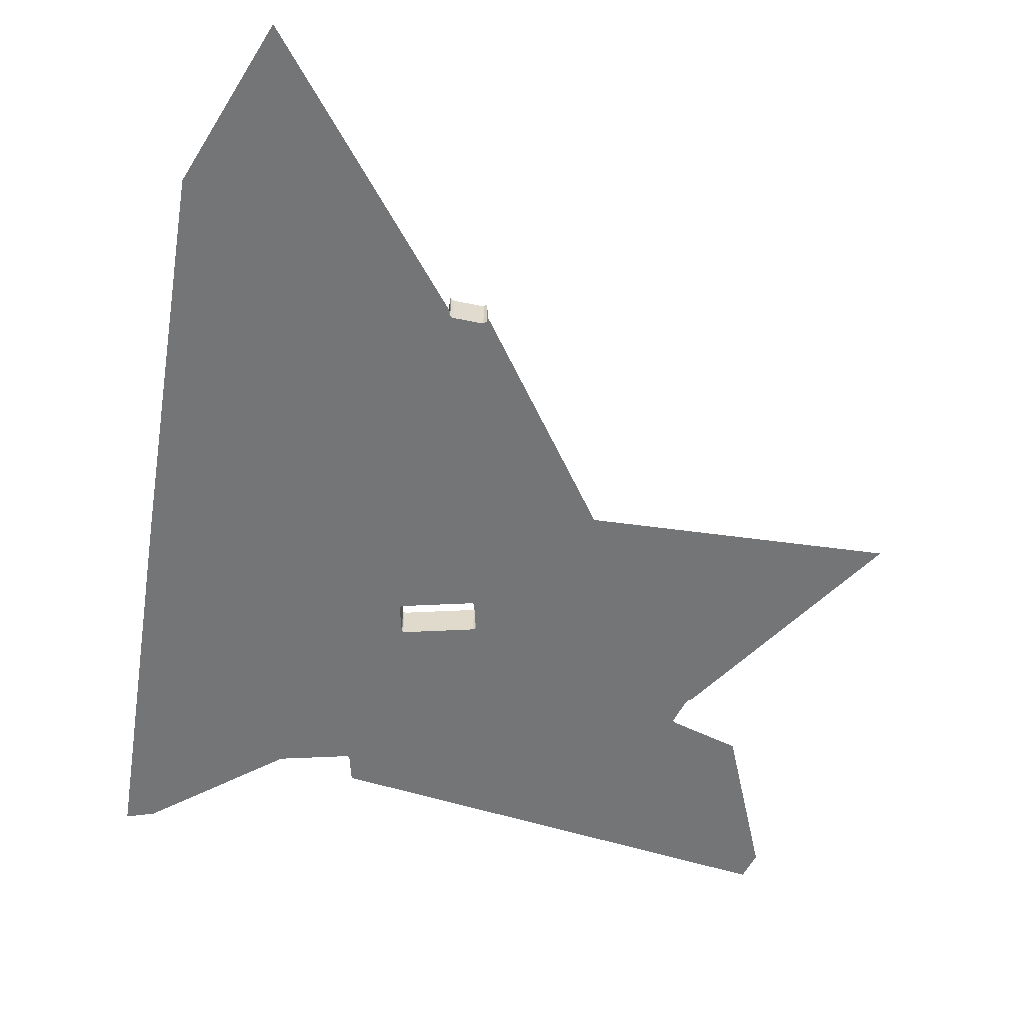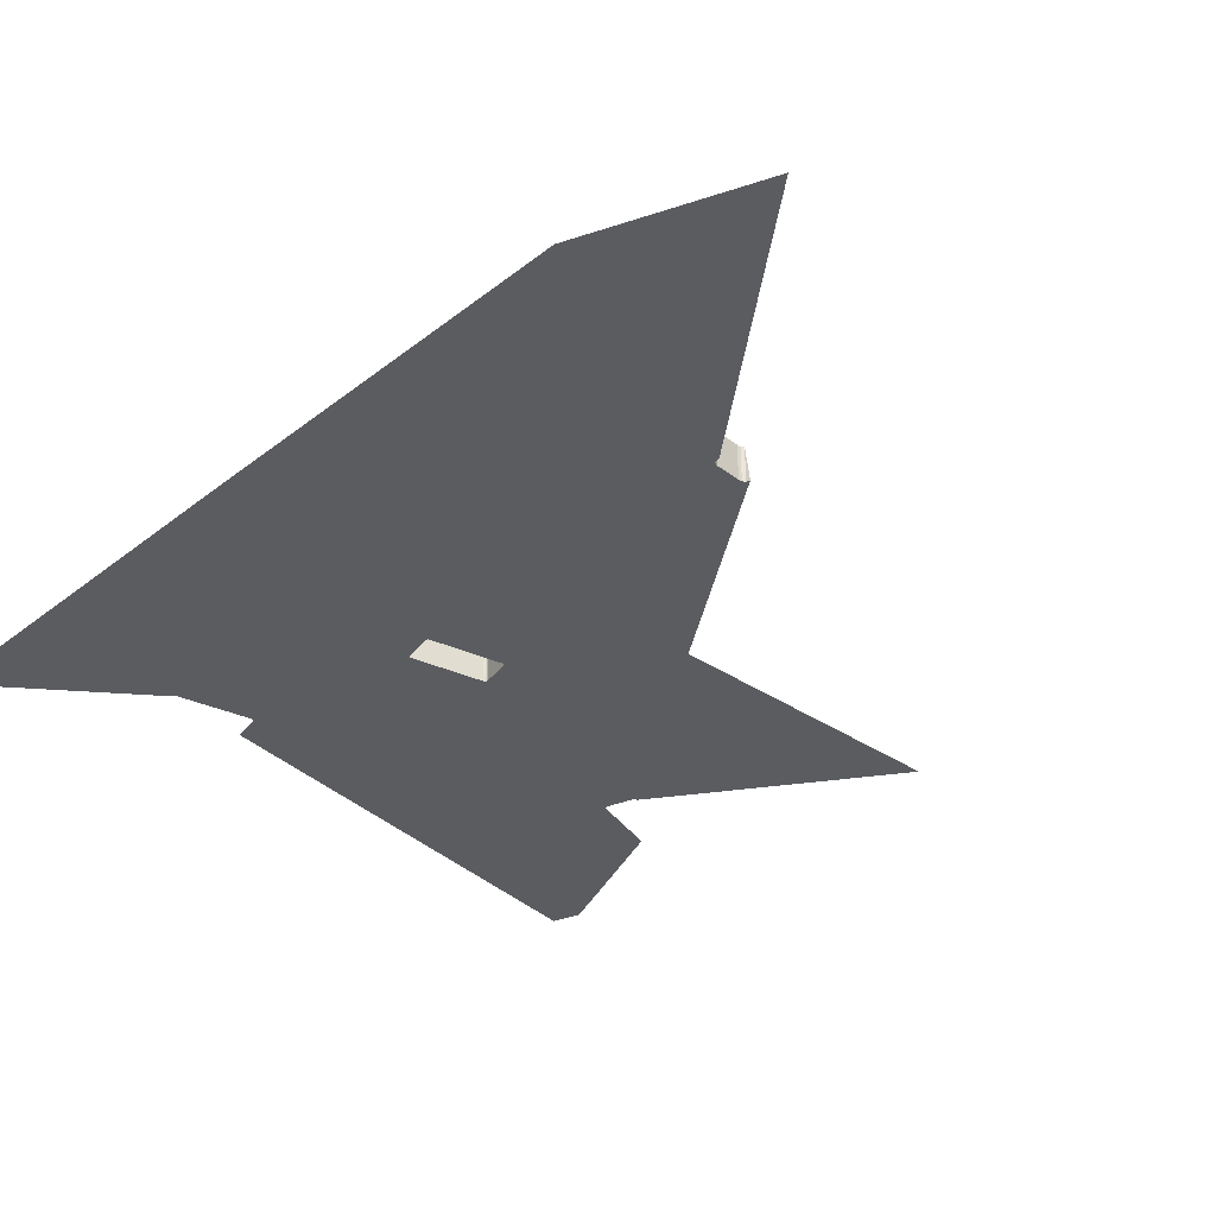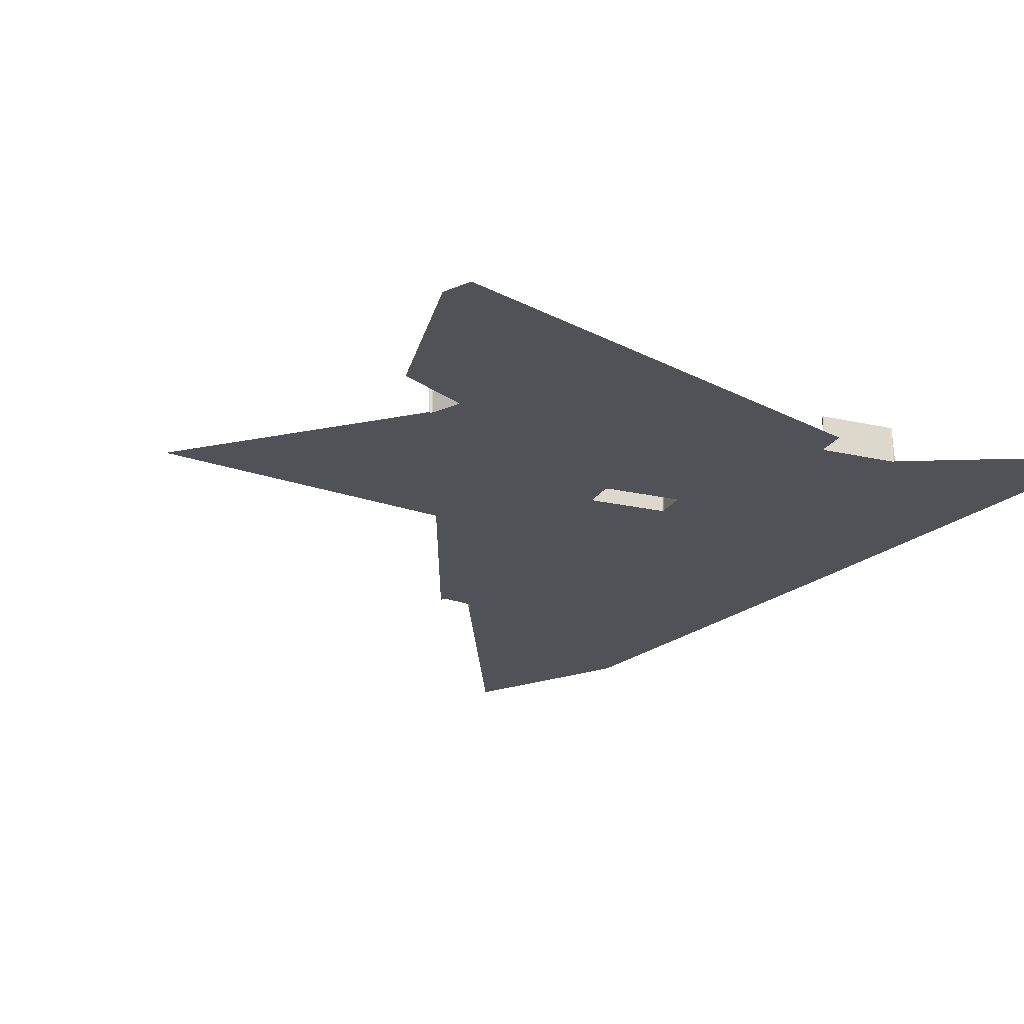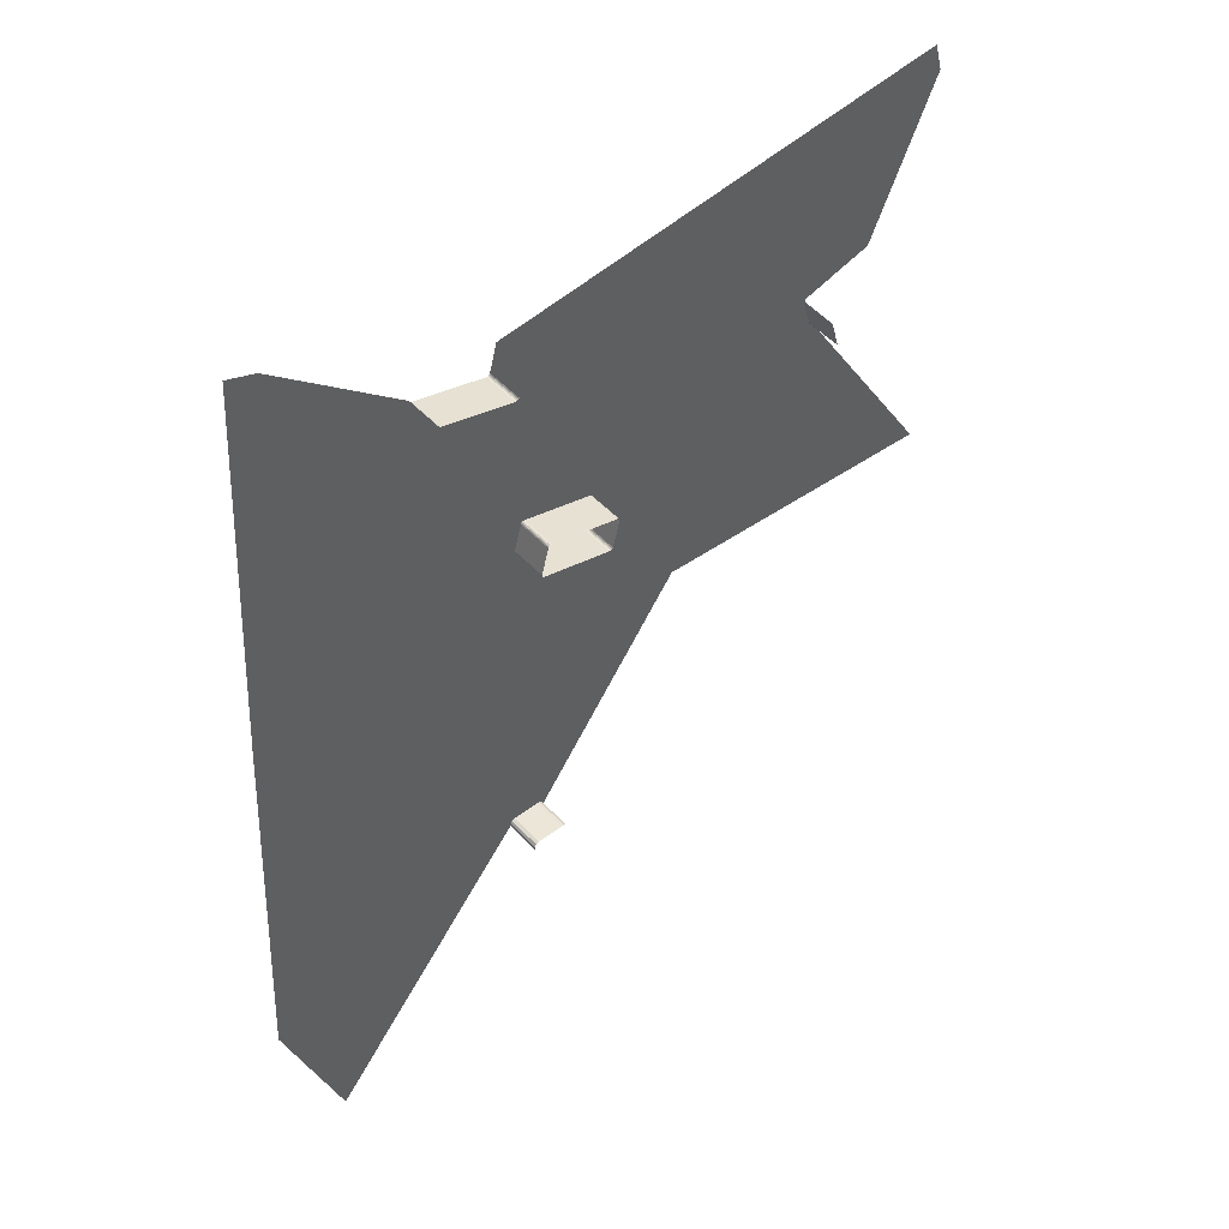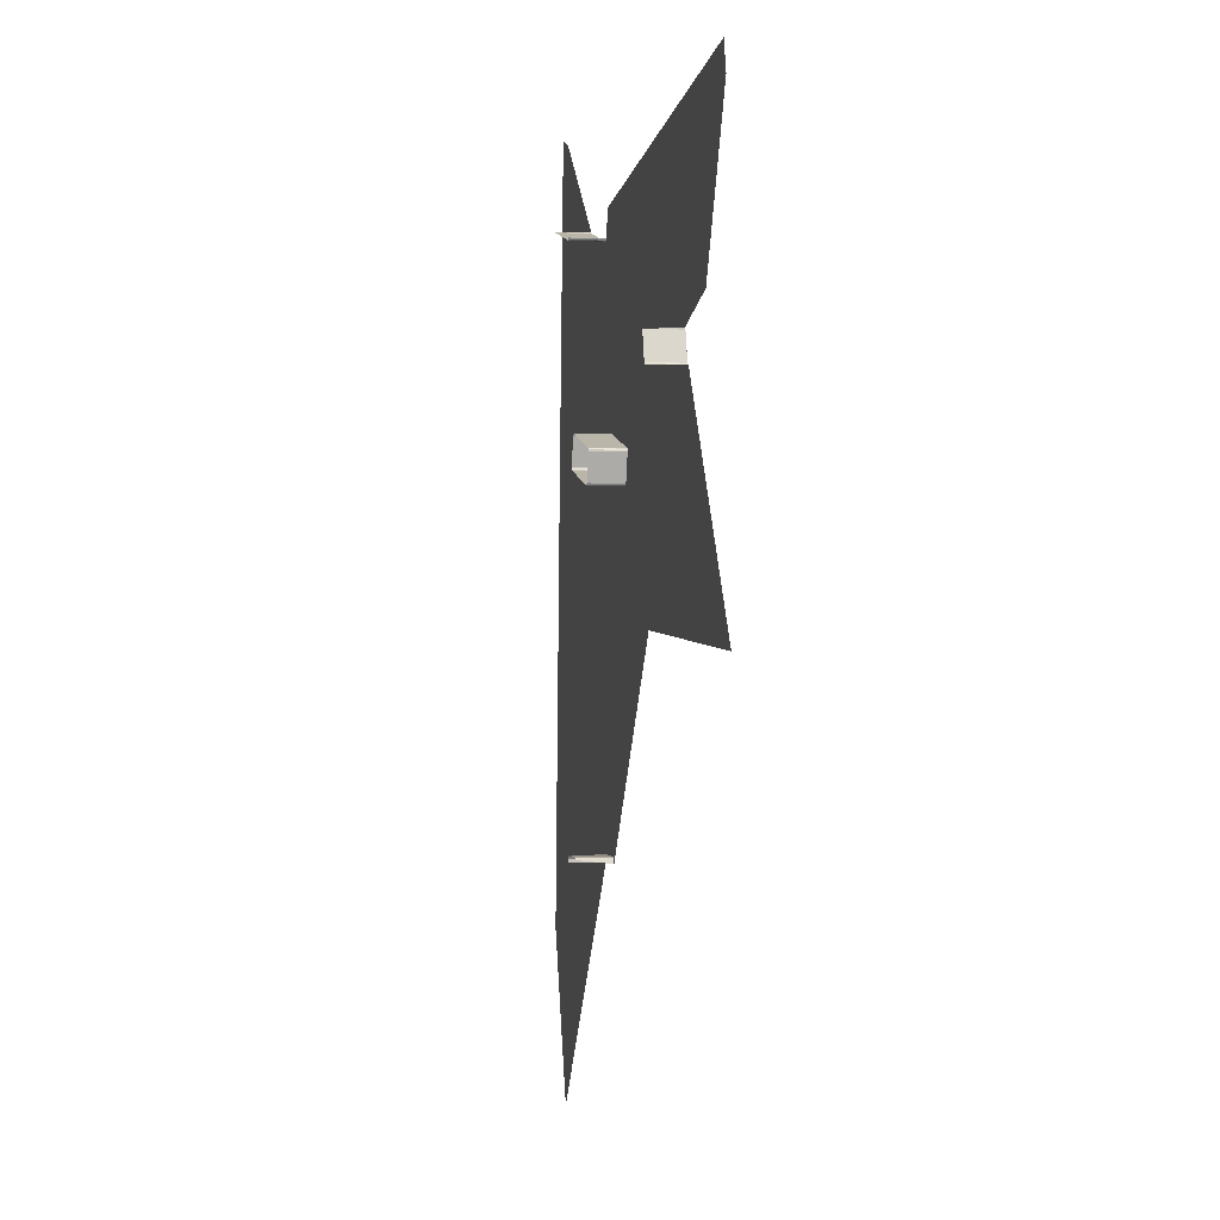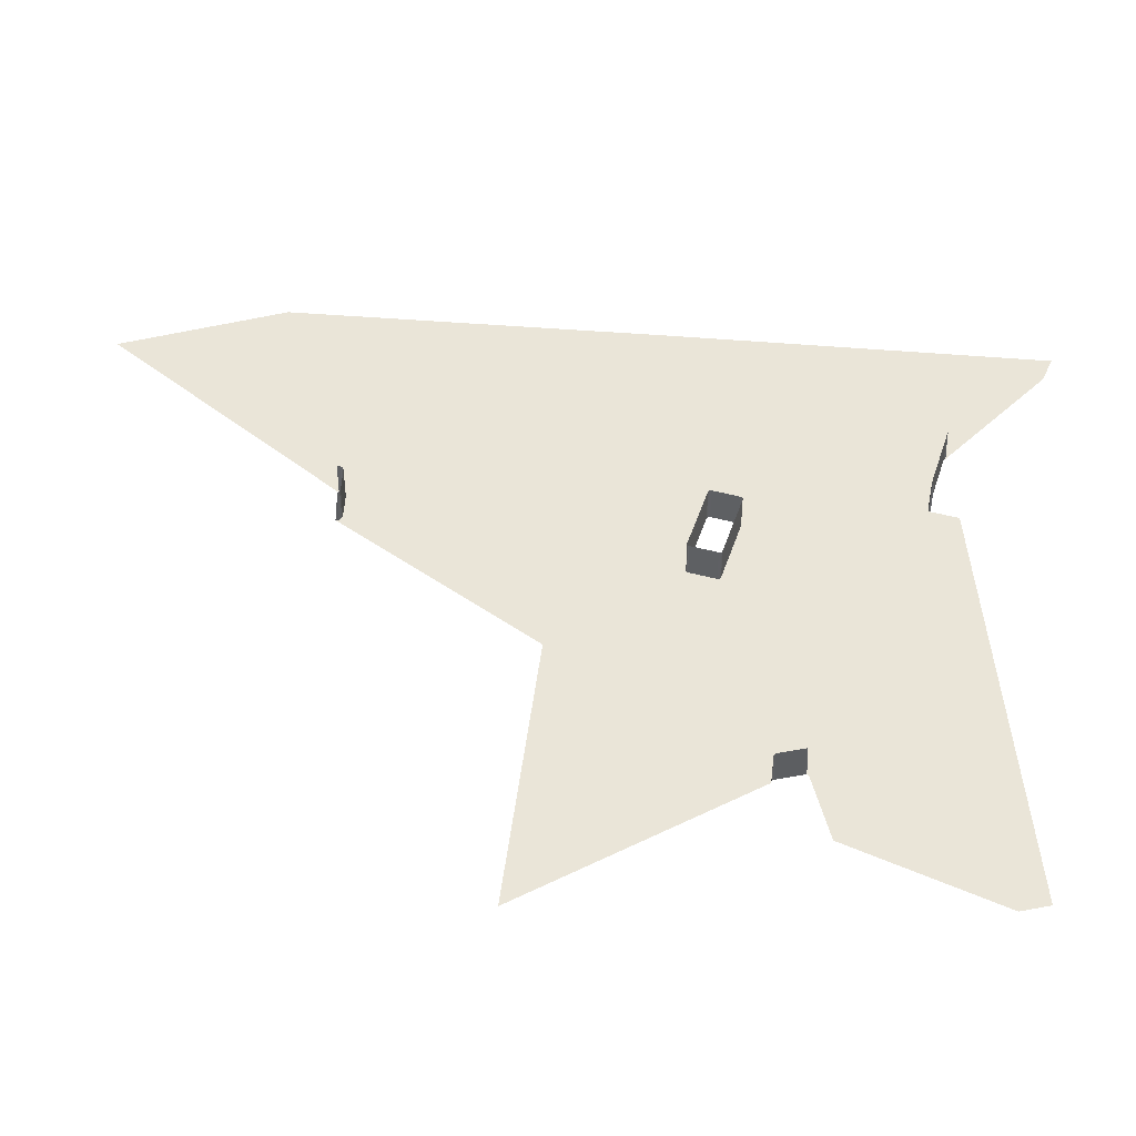
<metadata>
{"format":"obj","ext":"obj","renderer":"f3d","projection":"perspective","resolution":1024,"background":"white","views":[{"elev":-56.5,"azim":-12.1,"up":"+Z"},{"elev":-34.2,"azim":-46.4,"up":"+Z"},{"elev":-21.5,"azim":142.8,"up":"+Z"},{"elev":48.8,"azim":-40.6,"up":"+Y"},{"elev":-1.6,"azim":79.1,"up":"+Y"},{"elev":45.1,"azim":92.6,"up":"+Z"}]}
</metadata>
<code>
o LM_L_LS3_Playfield
v -266.6 -430.7 -0
v -325.8 -604 -0
v -183.8 -432.3 -0
v -365.6 -490.1 3.451e-06
v -325.8 -604 -0
v -279.3 -322.1 -2.588e-06
v -184 -434.5 -0
v -279.3 -322.1 -2.588e-06
v -325.8 -604 -0
v -266.6 -430.7 -0
v -184 -434.5 23.53
v -183.8 -432.3 23.53
v -183.8 -432.3 -0
v -183.8 -432.3 23.53
v -182.7 -430.5 23.53
v -182.7 -430.5 -0
v -182.7 -430.5 23.53
v -180.5 -429.7 23.53
v -180.5 -429.7 -0
v -184 -434.5 -0
v -184 -434.5 23.53
v -183.8 -432.3 -0
v -180.5 -429.7 23.53
v -162.9 -429.7 23.53
v -162.9 -429.7 -0
v -160.6 -430.1 23.53
v -158.8 -431.4 23.53
v -158.8 -431.4 -0
v -162.9 -429.7 23.53
v -160.6 -430.1 23.53
v -160.6 -430.1 -0
v -183.8 -432.3 -0
v -183.8 -432.3 23.53
v -182.7 -430.5 -0
v -182.7 -430.5 -0
v -180.5 -429.7 -0
v -158.8 -431.4 -0
v -158.8 -431.4 23.53
v -158 -434 -0
v -160.6 -430.1 -0
v -162.9 -429.7 -0
v -162.9 -429.7 23.53
v -160.6 -430.1 -0
v -299.2 -265.2 -8.627e-07
v -365.6 -490.1 3.451e-06
v -279.3 -322.1 -2.588e-06
v -207.3 -257.5 -0
v -182.7 -430.5 -0
v -158.8 -431.4 -0
v -158 -434 -0
v -54.83 -295.3 -0
v -180.5 -429.7 -0
v -299.6 -265 -8.627e-07
v -365.6 -490.1 3.451e-06
v -299.2 -265.2 -8.627e-07
v -162.9 -429.7 -0
v -207.3 -257.5 -0
v -162.9 -429.7 -0
v -160.6 -430.1 -0
v -365.6 -490.1 3.451e-06
v -299.6 -265 -8.627e-07
v -351.3 -225.3 1.725e-06
v -352.1 -224.7 1.725e-06
v -365.6 -490.1 3.451e-06
v -351.3 -225.3 1.725e-06
v -279.3 -322.1 -2.588e-06
v -266.6 -430.7 -0
v -207.3 -257.5 -0
v -160.6 -430.1 -0
v -123.4 -208.5 -0
v -55.22 -294 -0
v -121.5 -208 -0
v -122.4 -208.5 -0
v -158.8 -431.4 -0
v -121.5 -208 -0
v -122.4 -208.5 -0
v -299.2 -265.2 -8.627e-07
v -279.3 -322.1 -2.588e-06
v -232.8 -40.27 -5.176e-06
v -232.8 -40.27 -5.176e-06
v -279.3 -322.1 -2.588e-06
v -207.3 -257.5 -0
v -170.6 -195.8 -0
v -54.83 -295.3 -0
v 48.35 -156.6 -0
v -55.22 -294 -0
v -171.4 -195.3 -0
v -171.9 -194.5 -0
v -171.9 -193.5 -0
v -299.6 -265 -8.627e-07
v -299.2 -265.2 -8.627e-07
v -232.8 -40.27 -5.176e-06
v 145.9 -309.6 -0
v 48.35 -156.6 -0
v -122.4 -208.5 23.53
v -123.4 -208.5 23.53
v -123.4 -208.5 -0
v -121.5 -208 23.53
v -122.4 -208.5 23.53
v -122.4 -208.5 -0
v -121 -207.1 23.53
v -121.5 -208 23.53
v -121.5 -208 -0
v -123.4 -208.5 23.53
v -170.6 -195.8 23.53
v -170.6 -195.8 -0
v -170.6 -195.8 23.53
v -171.4 -195.3 23.53
v -171.4 -195.3 -0
v -171.4 -195.3 23.53
v -171.9 -194.5 23.53
v -171.9 -194.5 -0
v -171.9 -194.5 23.53
v -171.9 -193.5 23.53
v -171.9 -193.5 -0
v -351.3 -225.3 1.725e-06
v -299.6 -265 -8.627e-07
v -233.7 -39.78 -5.176e-06
v -122.4 -208.5 -0
v -122.4 -208.5 23.53
v -123.4 -208.5 -0
v -121.5 -208 -0
v -121.5 -208 23.53
v -122.4 -208.5 -0
v -116.1 -188.7 23.53
v -121 -207.1 23.53
v -121 -207.1 -0
v -123.4 -208.5 -0
v -121 -207.1 -0
v -170.6 -195.8 -0
v -170.6 -195.8 23.53
v -171.4 -195.3 -0
v -171.4 -195.3 -0
v -171.9 -194.5 -0
v -171.9 -193.5 23.53
v -167 -175 23.53
v -167 -175 -0
v -171.9 -193.5 -0
v -171.9 -193.5 23.53
v -167 -175 -0
v -116.1 -187.7 23.53
v -116.1 -188.7 23.53
v -116.1 -188.7 -0
v -116.1 -188.7 -0
v -116.6 -186.8 23.53
v -116.1 -187.7 23.53
v -116.1 -187.7 -0
v -117.5 -186.3 23.53
v -116.6 -186.8 23.53
v -116.6 -186.8 -0
v -164.7 -173.7 23.53
v -117.5 -186.3 23.53
v -117.5 -186.3 -0
v -167 -175 23.53
v -166.5 -174.2 23.53
v -166.5 -174.2 -0
v -166.5 -174.2 23.53
v -165.7 -173.7 23.53
v -165.7 -173.7 -0
v -165.7 -173.7 23.53
v -164.7 -173.7 23.53
v -164.7 -173.7 -0
v -116.1 -187.7 -0
v -116.1 -187.7 23.53
v -116.1 -188.7 -0
v -116.6 -186.8 -0
v -116.6 -186.8 23.53
v -116.1 -187.7 -0
v -117.5 -186.3 -0
v -117.5 -186.3 23.53
v -116.6 -186.8 -0
v -352.1 -224.7 1.725e-06
v -351.3 -225.3 1.725e-06
v -337 39.46 -0
v -167 -175 -0
v -164.7 -173.7 -0
v -164.7 -173.7 23.53
v -117.5 -186.3 -0
v -166.5 -174.2 -0
v -165.7 -173.7 -0
v -165.7 -173.7 23.53
v -164.7 -173.7 -0
v -232.8 -40.27 -5.176e-06
v -207.3 -257.5 -0
v -171.9 -193.5 -0
v -121 -207.1 -0
v 49.34 -156.6 -0
v -116.1 -188.7 -0
v 47.49 -156.1 -0
v -116.1 -188.7 -0
v 47.49 -156.1 -0
v -116.1 -187.7 -0
v -232.8 -40.27 -5.176e-06
v -171.9 -193.5 -0
v -167 -175 -0
v -232.8 -40.27 -5.176e-06
v -233.7 -39.78 -5.176e-06
v -299.6 -265 -8.627e-07
v -116.6 -186.8 -0
v -116.1 -187.7 -0
v 10.13 -93.18 -0
v -117.5 -186.3 -0
v -232.8 -40.27 -5.176e-06
v -167 -175 -0
v -166.5 -174.2 -0
v -183.8 -52.42 1.725e-06
v -164.7 -173.7 -0
v -117.5 -186.3 -0
v -184.6 -52.92 1.725e-06
v -166.5 -174.2 -0
v -165.7 -173.7 -0
v 46.99 -155.2 -0
v -183.8 -52.42 1.725e-06
v -165.7 -173.7 -0
v -164.7 -173.7 -0
v 49.34 -156.6 23.53
v 48.35 -156.6 23.53
v 48.35 -156.6 -0
v 48.35 -156.6 23.53
v 47.49 -156.1 23.53
v 47.49 -156.1 -0
v 47.49 -156.1 23.53
v 46.99 -155.2 23.53
v 46.99 -155.2 -0
v 42.05 -136.8 -0
v 49.34 -156.6 -0
v 48.35 -156.6 -0
v 48.35 -156.6 23.53
v 47.49 -156.1 -0
v 47.49 -156.1 -0
v 47.49 -156.1 23.53
v 46.99 -155.2 -0
v 46.99 -155.2 23.53
v 42.05 -136.8 23.53
v 42.05 -136.8 -0
v 46.99 -155.2 -0
v -337 39.46 -0
v -351.3 -225.3 1.725e-06
v -233.7 -39.78 -5.176e-06
v 42.05 -136.8 -0
v 10.13 -93.18 -0
v 42.05 -136.8 -0
v 42.05 -136.8 23.53
v 42.05 -135.8 -0
v -166.5 -174.2 -0
v -184.6 -52.92 1.725e-06
v -185.6 -52.92 1.725e-06
v -166.5 -174.2 -0
v -185.6 -52.92 1.725e-06
v -232.8 -40.27 -5.176e-06
v -184.6 -52.92 1.725e-06
v -165.7 -173.7 -0
v -183.8 -52.42 1.725e-06
v -183.8 -52.42 1.725e-06
v -117.5 -186.3 -0
v -183.3 -51.56 1.725e-06
v -183.3 -51.56 1.725e-06
v -117.5 -186.3 -0
v 10.13 -93.18 -0
v 42.05 -135.8 -0
v 42.55 -134.9 -0
v 43.41 -134.4 -0
v 90.61 -121.8 -0
v -184.6 -52.92 23.53
v -185.6 -52.92 23.53
v -185.6 -52.92 1.725e-06
v -183.8 -52.42 23.53
v -184.6 -52.92 23.53
v -184.6 -52.92 1.725e-06
v -185.6 -52.92 23.53
v -232.8 -40.27 23.53
v -232.8 -40.27 -5.176e-06
v -232.8 -40.27 23.53
v -233.7 -39.78 23.53
v -233.7 -39.78 -5.176e-06
v -183.3 -51.56 23.53
v -183.8 -52.42 23.53
v -183.8 -52.42 1.725e-06
v -184.6 -52.92 1.725e-06
v -185.6 -52.92 1.725e-06
v -185.6 -52.92 23.53
v -232.8 -40.27 -5.176e-06
v -183.8 -52.42 1.725e-06
v -232.8 -40.27 -5.176e-06
v -232.8 -40.27 23.53
v -233.7 -39.78 -5.176e-06
v -233.7 -39.78 -5.176e-06
v -233.7 -39.78 23.53
v -234.2 -38.92 -5.176e-06
v -183.3 -51.56 1.725e-06
v -178.3 -33.14 1.725e-06
v -183.3 -51.56 1.725e-06
v 10.13 -93.18 -0
v -233.7 -39.78 -5.176e-06
v -234.2 -38.92 -5.176e-06
v -317.8 32.36 -0
v 136.4 -20.31 -0
v -23.43 -17.02 8.627e-07
v -178.3 -33.14 1.725e-06
v 10.13 -93.18 -0
v -233.7 -39.78 -5.176e-06
v -317.8 32.36 -0
v -337 39.46 -0
v 131.5 -0.8997 -0
v -23.43 -17.02 8.627e-07
v 10.13 -93.18 -0
v 131.5 -1.895 -0
v 131.5 -0.8997 -0
f 3 2 1
f 6 5 4
f 3 7 2
f 10 9 8
f 13 12 11
f 16 15 14
f 19 18 17
f 22 21 20
f 25 24 23
f 28 27 26
f 31 30 29
f 34 33 32
f 19 17 35
f 25 23 36
f 39 38 37
f 28 26 40
f 43 42 41
f 46 45 44
f 3 1 47
f 47 48 3
f 51 50 49
f 47 52 48
f 55 54 53
f 47 56 52
f 59 58 57
f 62 61 60
f 65 64 63
f 68 67 66
f 70 49 69
f 51 49 71
f 72 71 49
f 47 70 69
f 70 73 49
f 76 75 74
f 79 78 77
f 82 81 80
f 83 70 47
f 86 85 84
f 87 83 47
f 47 88 87
f 89 88 47
f 92 91 90
f 51 94 93
f 97 96 95
f 100 99 98
f 103 102 101
f 106 105 104
f 109 108 107
f 112 111 110
f 115 114 113
f 118 117 116
f 121 120 119
f 124 123 122
f 127 126 125
f 106 104 128
f 103 101 129
f 132 131 130
f 112 110 133
f 115 113 134
f 137 136 135
f 140 139 138
f 72 94 71
f 143 142 141
f 127 125 144
f 147 146 145
f 150 149 148
f 153 152 151
f 156 155 154
f 159 158 157
f 162 161 160
f 165 164 163
f 168 167 166
f 171 170 169
f 174 173 172
f 156 154 175
f 178 177 176
f 159 157 179
f 182 181 180
f 185 184 183
f 186 94 72
f 94 187 93
f 189 186 188
f 192 191 190
f 195 194 193
f 94 186 189
f 198 197 196
f 201 200 199
f 201 199 202
f 205 204 203
f 208 207 206
f 211 210 209
f 200 212 189
f 215 214 213
f 218 217 216
f 221 220 219
f 224 223 222
f 225 212 200
f 218 216 226
f 229 228 227
f 232 231 230
f 235 234 233
f 235 233 236
f 239 238 237
f 241 240 192
f 244 243 242
f 247 246 245
f 250 249 248
f 253 252 251
f 256 255 254
f 259 258 257
f 260 225 201
f 261 260 201
f 261 201 262
f 262 201 263
f 266 265 264
f 269 268 267
f 272 271 270
f 275 274 273
f 278 277 276
f 266 264 279
f 282 281 280
f 269 267 283
f 286 285 284
f 289 288 287
f 278 276 290
f 293 292 291
f 296 295 294
f 201 297 263
f 300 299 298
f 303 302 301
f 306 305 304
f 201 307 297
f 308 307 201

</code>
